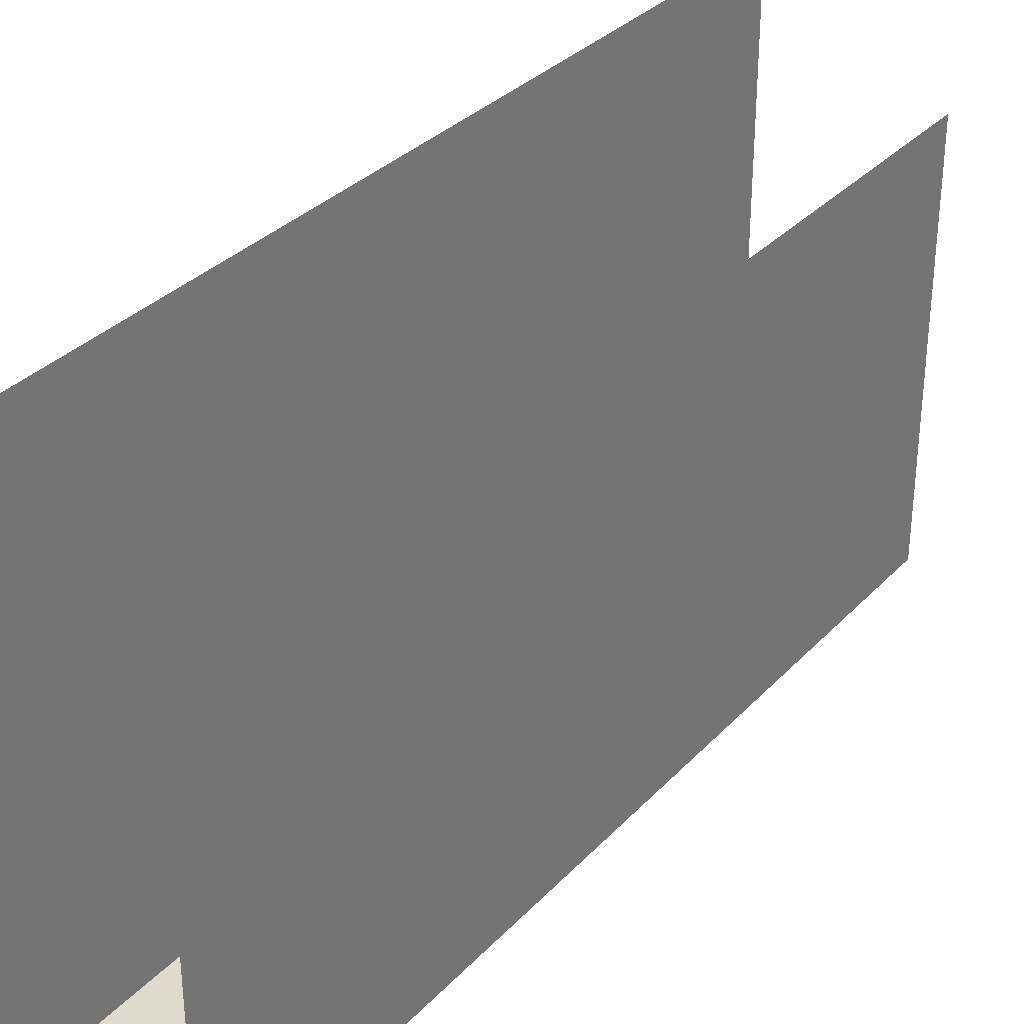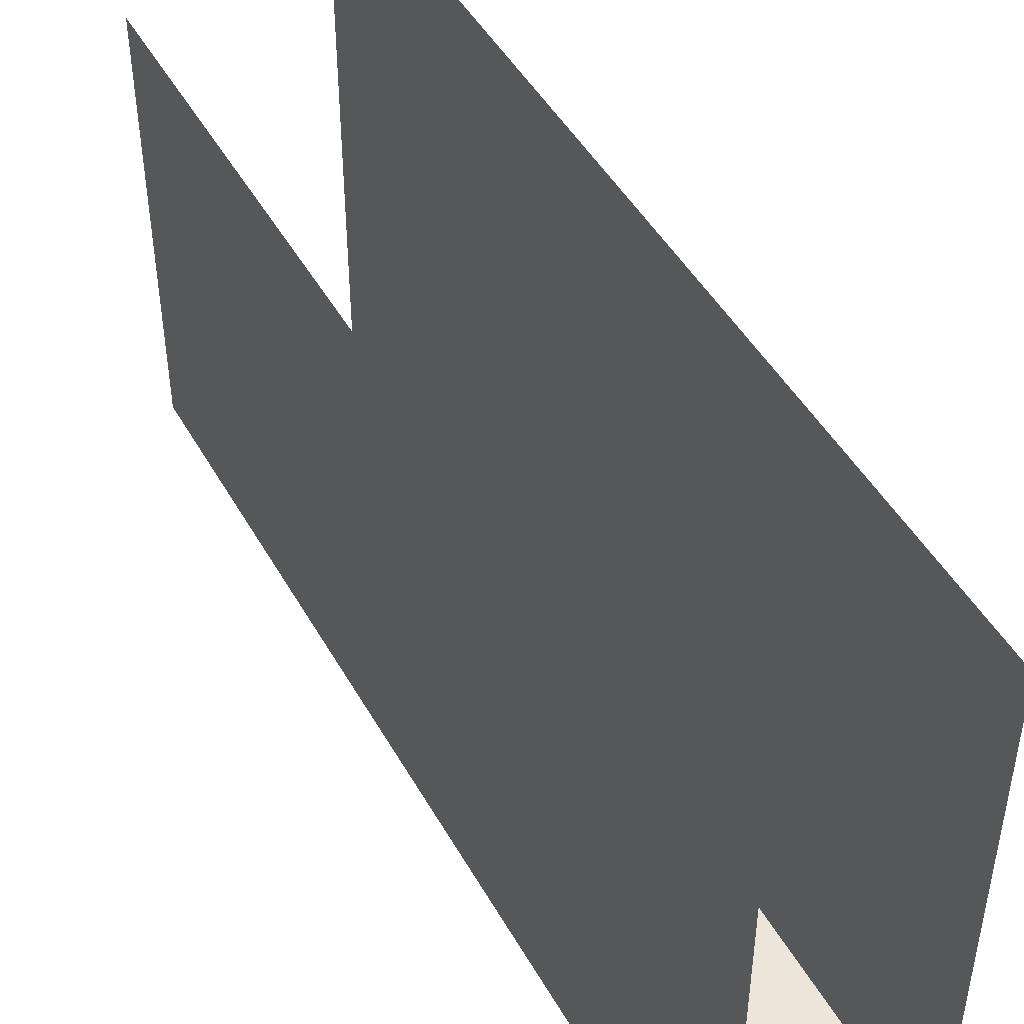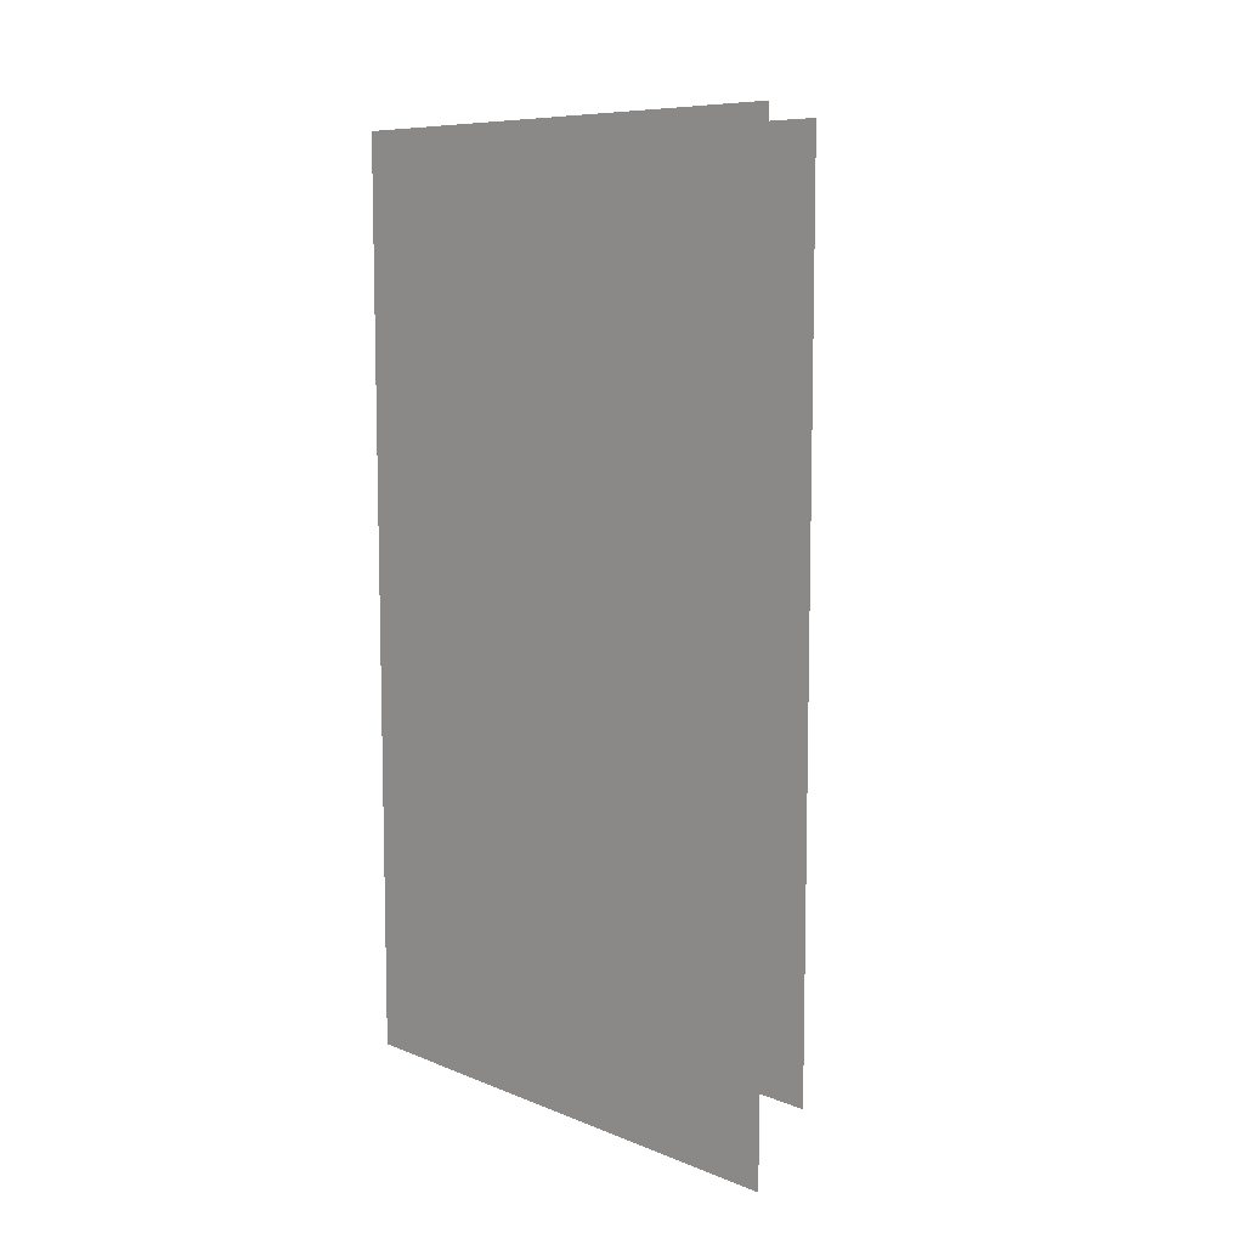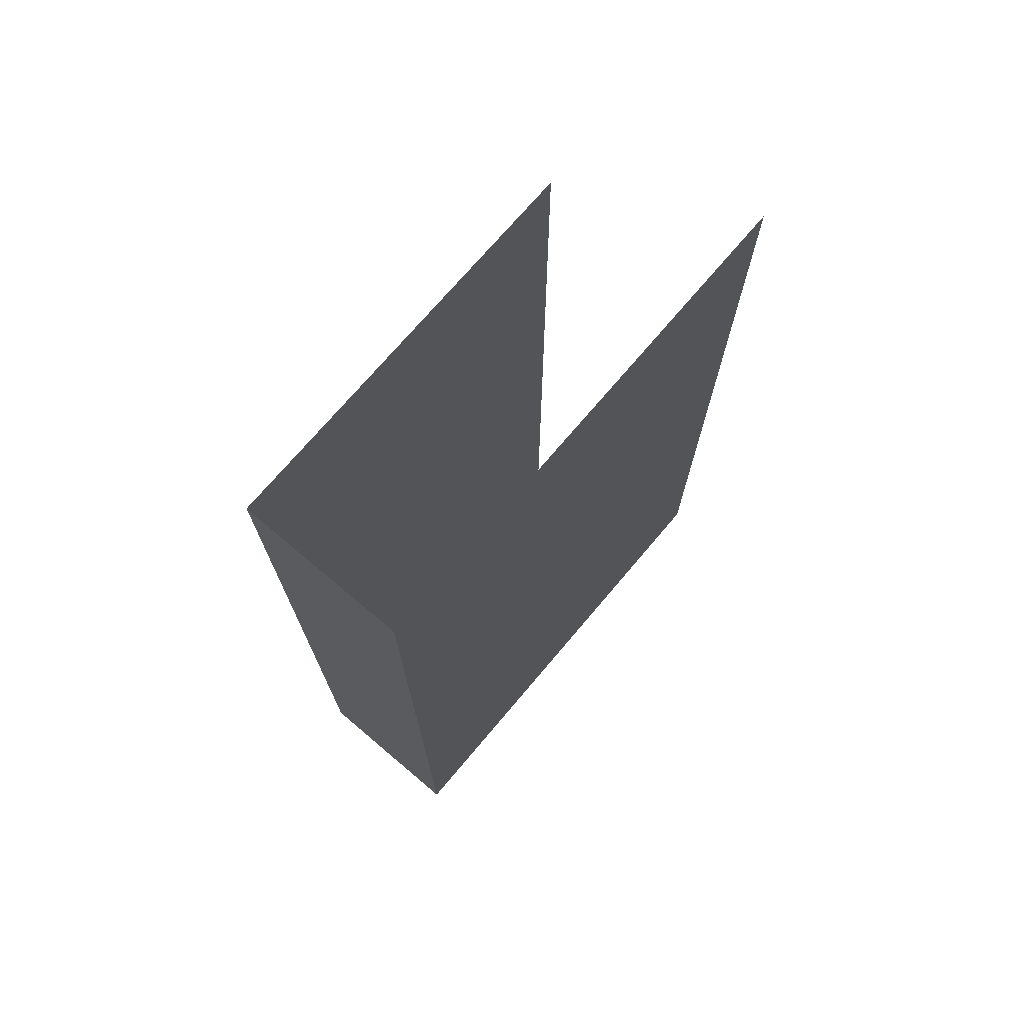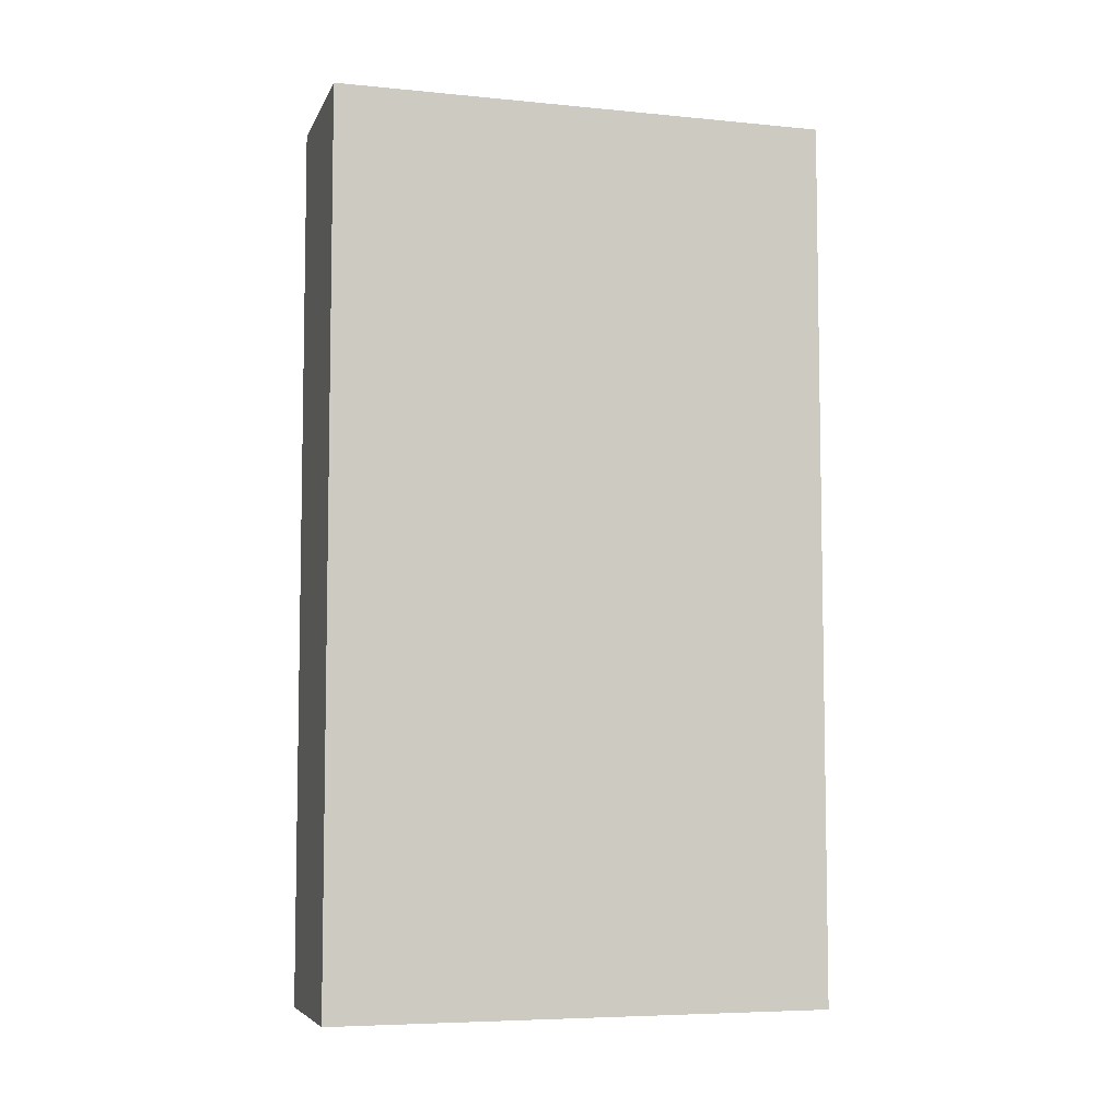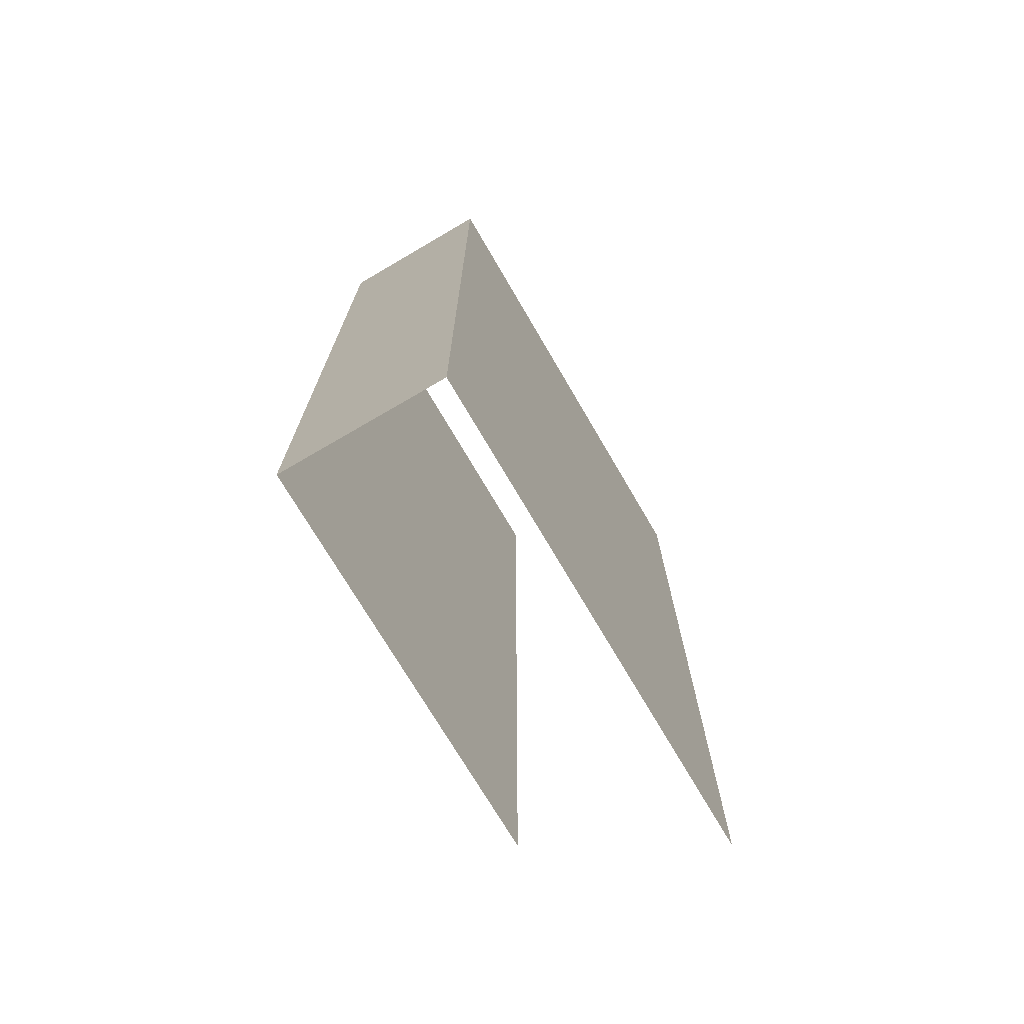
<metadata>
{"format":"obj","ext":"obj","renderer":"f3d","projection":"perspective","resolution":1024,"background":"white","views":[{"elev":33.1,"azim":-144.3,"up":"+Y"},{"elev":47.0,"azim":-28.1,"up":"+Y"},{"elev":8.9,"azim":136.0,"up":"+Z"},{"elev":72.5,"azim":40.2,"up":"+Z"},{"elev":-6.3,"azim":73.9,"up":"+Z"},{"elev":-72.4,"azim":30.3,"up":"+Z"}]}
</metadata>
<code>
v -0.5 -0.5469 0.5
v -0.5 -0.5469 -0.5
v -0.5 -1 -0.5
v -0.5 -1 0.5
v -0.3125 -1 0.5
v -0.3125 -1 -0.5
v -0.3125 -0.4375 -0.5
v -0.3125 -0.4375 0.5
f 1 2 3
f 1 3 4
f 4 3 5
f 5 3 6
f 5 6 7
f 5 7 8

</code>
